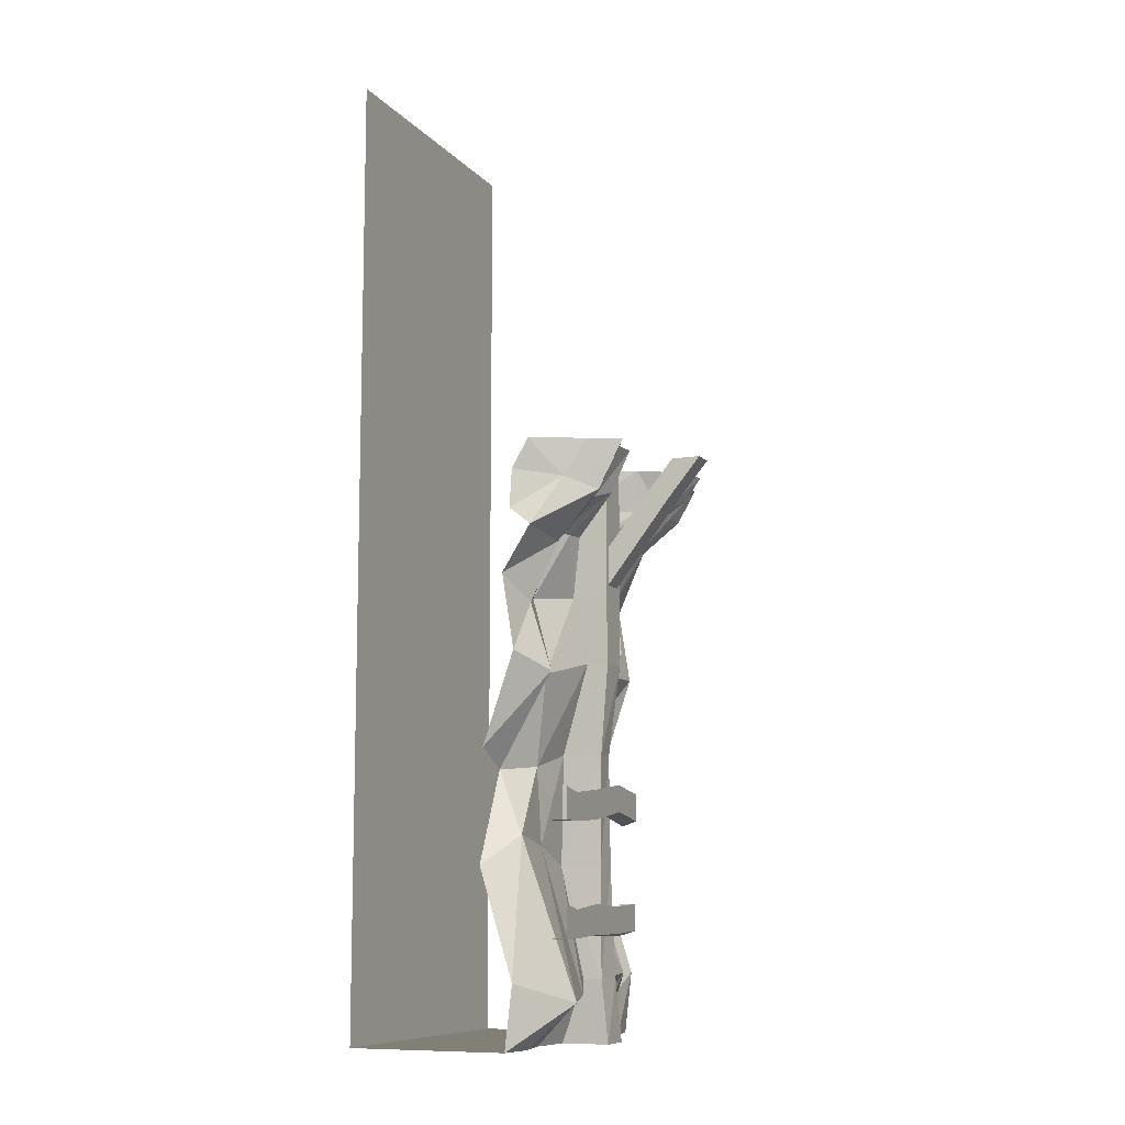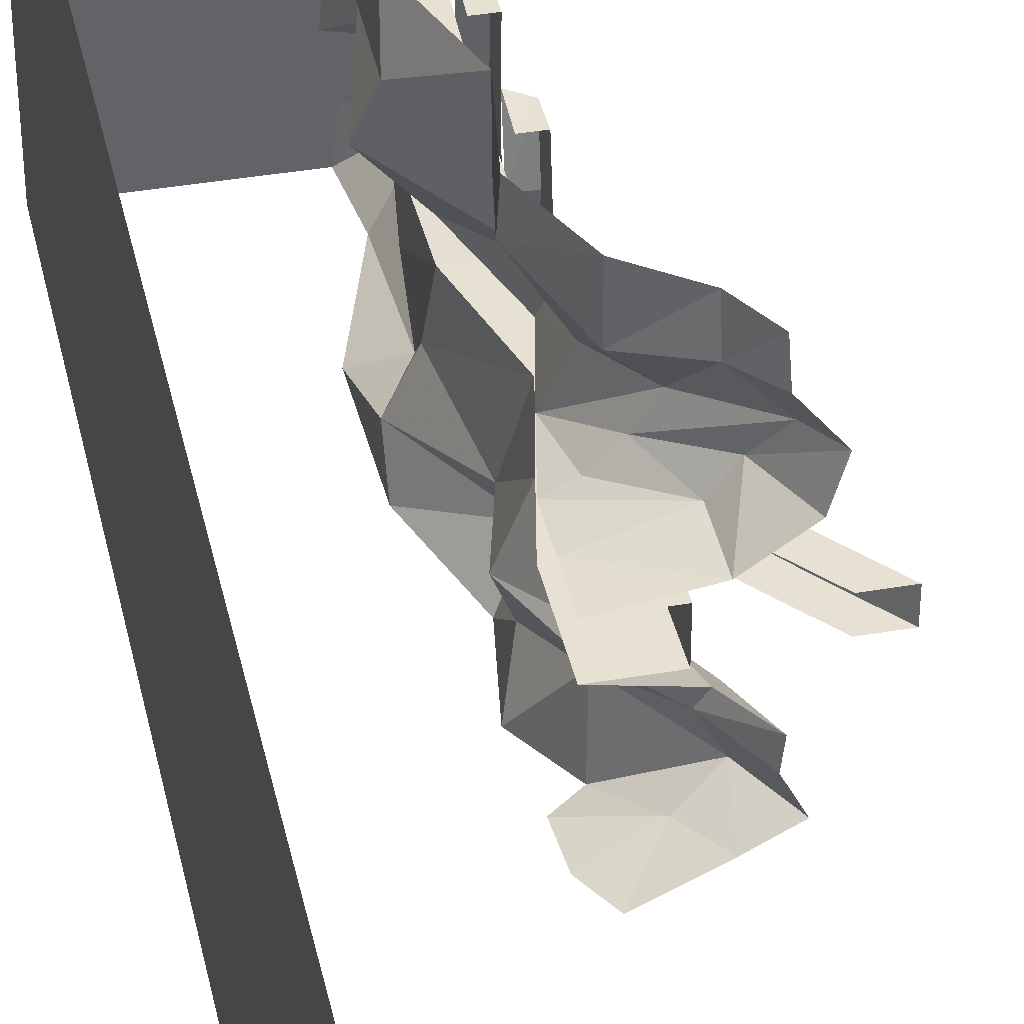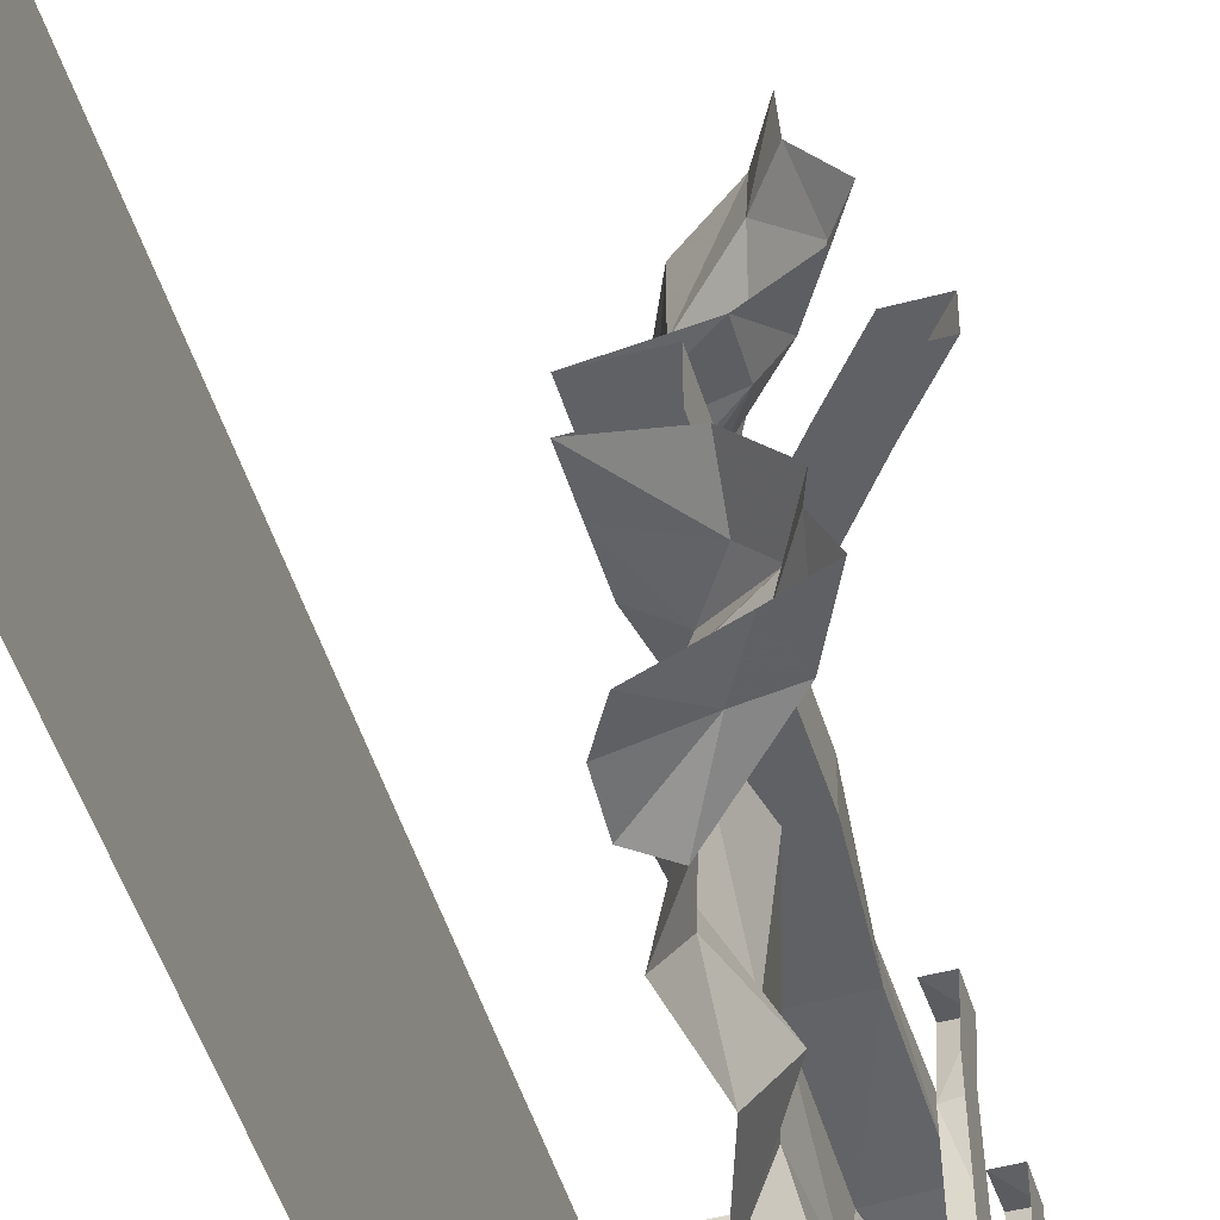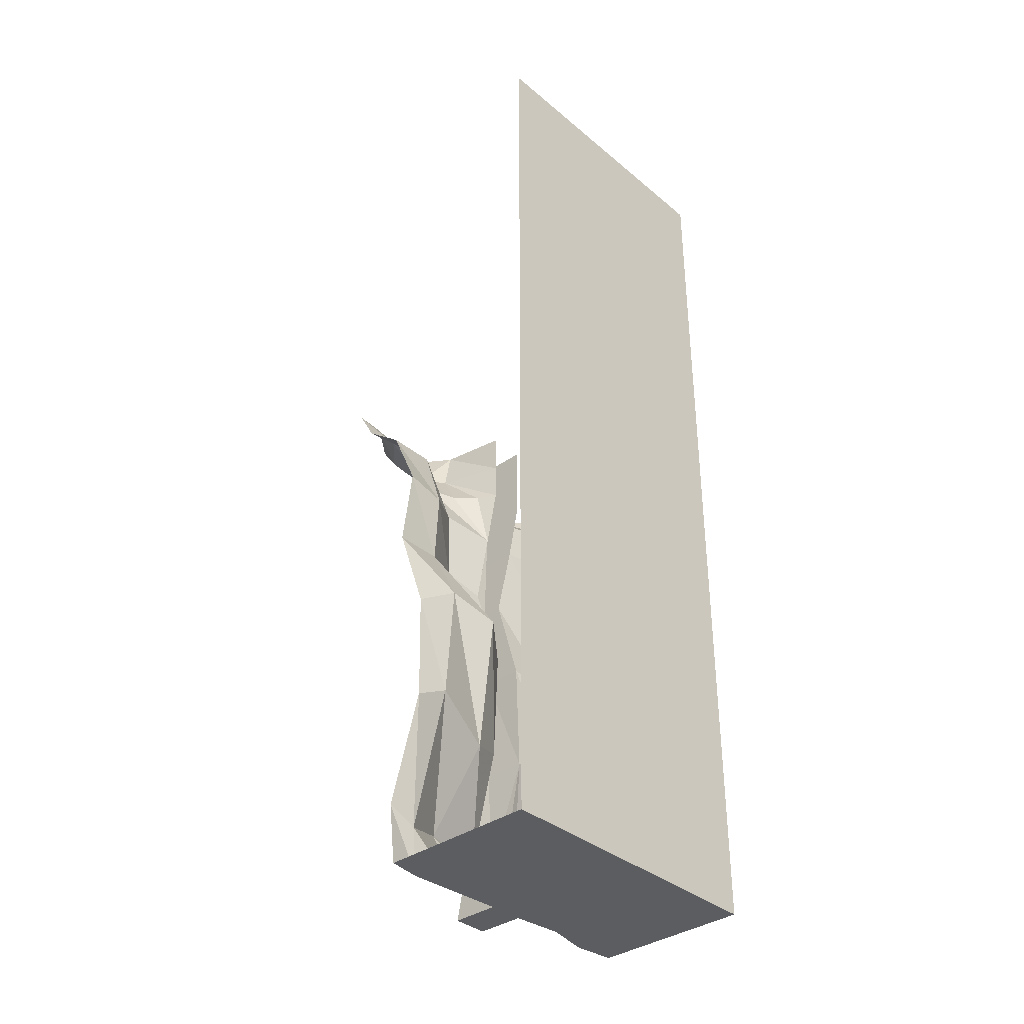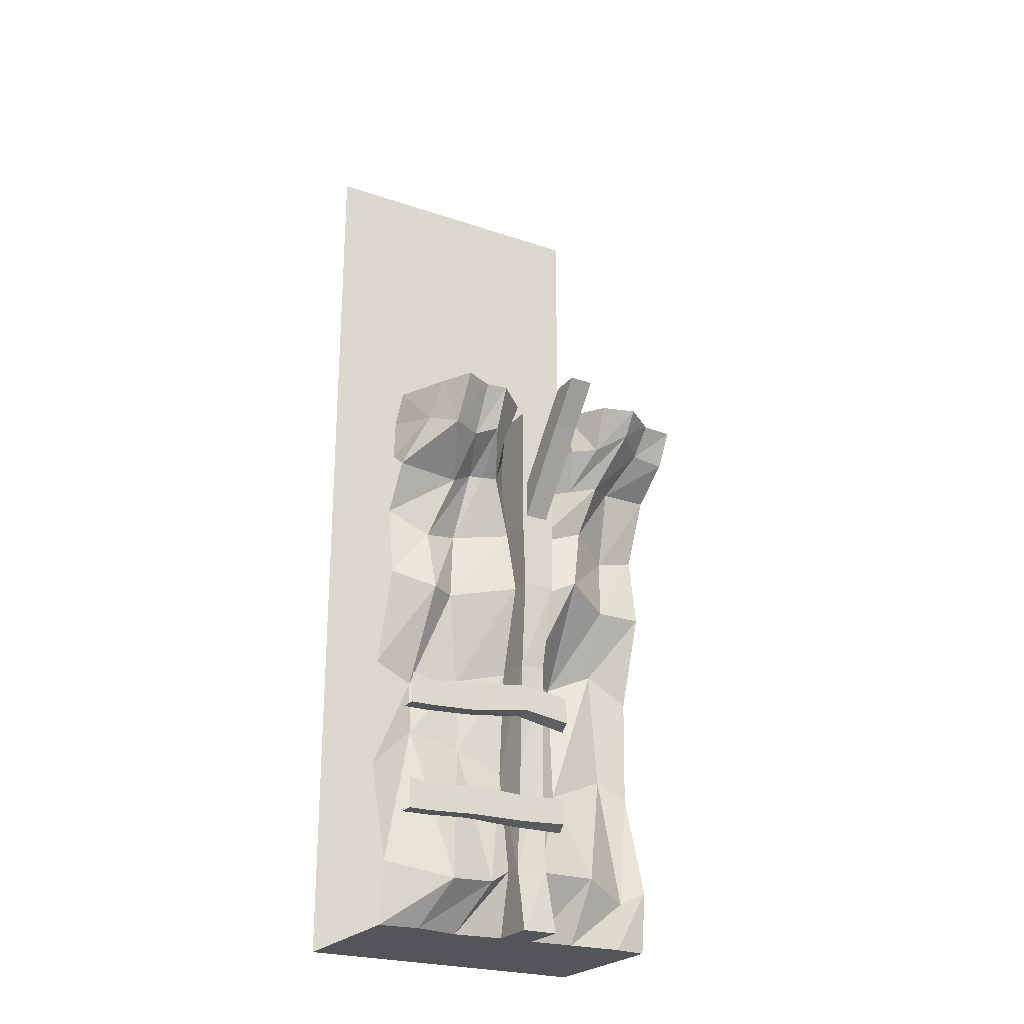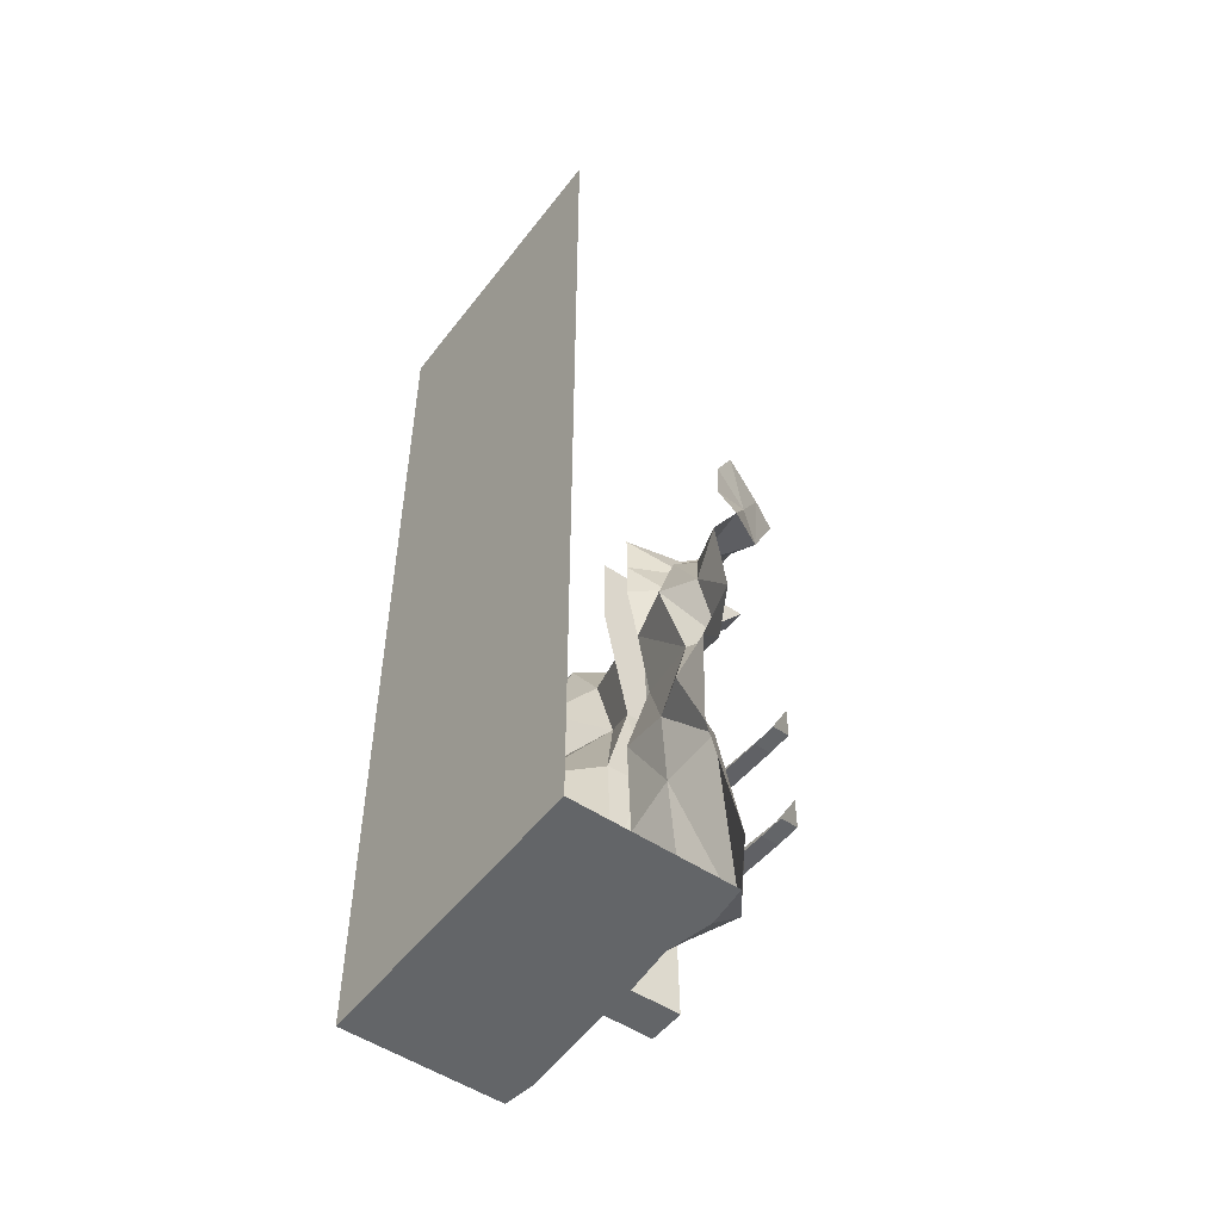
<metadata>
{"format":"obj","ext":"obj","renderer":"f3d","projection":"perspective","resolution":1024,"background":"white","views":[{"elev":-9.6,"azim":-157.1,"up":"+Y"},{"elev":39.5,"azim":167.8,"up":"+Z"},{"elev":-48.7,"azim":-163.3,"up":"+Z"},{"elev":-36.1,"azim":42.8,"up":"+Y"},{"elev":-24.3,"azim":-119.3,"up":"+Y"},{"elev":-51.4,"azim":143.7,"up":"+Y"}]}
</metadata>
<code>
v -0.04688 -0.6641 0.5
v -0.04688 -0.6641 0.3438
v 0.07031 -0.875 0.3594
v 0.05469 -0.9609 0.5
v 0.07031 -1.266 0.3906
v 0.0625 -1.32 0.5
v -0.03906 -1.719 0.4062
v -0.04688 -1.672 0.5
v -0.03906 -1.875 0.3906
v -0.02344 -1.875 0.5
v 0.5 -1.875 0.5
v -0.03125 -1.875 0.2109
v -0.02344 -1.875 0.0625
v 0.5 -1.875 -0.5
v 0.5 1.25 -0.5
v 0.5 1.25 0.5
v -0.1406 -0.6094 0.1797
v 0.1094 -0.9375 0.2109
v 0.01562 -1.359 0.1719
v -0.1172 -1.664 0.2422
v -0.1094 -0.6641 0.0625
v -0.02344 -0.9609 0.04688
v -0.03906 -1.32 0.04688
v -0.1484 -1.672 0.03125
v -0.1094 -0.6641 -0.04688
v -0.0625 -0.7188 -0.2812
v -0.007812 -1.008 -0.2266
v -0.02344 -0.9609 -0.04688
v -0.1562 -0.9609 -0.04688
v -0.1797 -0.6641 -0.04688
v -0.0625 -0.4453 -0.05469
v 0 -0.4688 -0.2422
v -0.1172 -0.7188 -0.3672
v 0.05469 -1.023 -0.375
v -0.03906 -1.227 -0.4141
v -0.02344 -1.258 -0.2266
v -0.02344 -1.32 -0.0625
v -0.1562 -1.32 -0.05469
v -0.1484 -0.9609 0.03906
v -0.1797 -0.6641 0.0625
v -0.1797 -0.4453 0.0625
v -0.1797 -0.4453 -0.05469
v -0.1797 -0.2578 -0.05469
v -0.02344 -0.2578 -0.05469
v -0.1172 -0.2578 -0.1328
v -0.1016 -0.2578 -0.1797
v -0.07812 -0.25 -0.2188
v -0.04688 -0.5 -0.3672
v -0.04688 -0.6641 -0.5
v 0.05469 -0.9609 -0.5
v 0.0625 -1.32 -0.5
v -0.04688 -1.672 -0.5
v -0.1797 -1.734 -0.3125
v -0.1328 -1.719 -0.1484
v -0.1016 -1.672 -0.07031
v -0.1641 -1.672 -0.07031
v -0.1562 -1.32 0.03125
v -0.0625 -0.4453 0.0625
v -0.1797 -0.2578 0.0625
v -0.1797 -0.2812 0.03906
v -0.1797 -0.4062 0.03906
v -0.1797 -0.4062 -0.03906
v -0.1797 -0.2812 -0.03906
v -0.1797 -0.1328 0.0625
v -0.1797 -0.1328 -0.05469
v -0.02344 -0.1328 -0.05469
v -0.1953 -0.1328 -0.1406
v -0.2578 -0.1328 -0.2031
v -0.2266 -0.1562 -0.2734
v -0.1094 -0.2969 -0.2969
v -0.007812 -0.4219 -0.5
v -0.007812 -1.875 -0.2188
v -0.02344 -1.875 -0.05469
v -0.1797 -1.875 -0.05469
v -0.1719 -1.672 0.03125
v -0.03906 -1.875 -0.3672
v -0.1797 -1.875 0.0625
v -0.02344 -1.875 -0.5
v -0.007812 -0.4219 0.5
v -0.007812 -0.4531 0.3672
v -0.1094 -0.3984 0.2188
v -0.1953 -0.2422 0.2422
v -0.1484 -0.2578 0.1562
v -0.08594 -0.2578 0.09375
v -0.02344 -0.2578 0.0625
v -0.02344 -0.1328 0.0625
v -0.02344 0 0.0625
v -0.1797 0 0.0625
v -0.1797 0 -0.05469
v -0.02344 0 -0.05469
v -0.2109 0 -0.09375
v -0.3203 0 -0.2031
v -0.3125 0 -0.2734
v -0.2812 -0.1562 -0.375
v -0.1016 -0.2734 -0.5
v -0.1016 -0.2109 0.5
v -0.1016 -0.2109 0.3438
v -0.2344 -0.09375 0.3906
v -0.3359 -0.07812 0.2891
v -0.2812 -0.1328 0.1953
v -0.2266 -0.1328 0.125
v -0.2344 0 0.09375
v -0.2344 -0.1094 0.5
v -0.2969 0 0.5
v -0.3047 0 0.3984
v -0.3906 0 0.2891
v -0.3594 0 0.1797
v -0.3594 0 -0.3672
v -0.2578 0 -0.4219
v -0.1875 -0.1172 -0.4375
v -0.03125 -0.2188 -0.5
v -0.03906 -0.09375 -0.5
v -0.09375 0 -0.5
v -0.3906 -0.1328 -0.03906
v -0.2969 -0.1328 -0.03906
v -0.3906 -0.1328 0.03906
v -0.5 0 0.03906
v -0.5 0 -0.03906
v -0.4062 0 -0.03906
v -0.2969 -0.1328 0.03906
v -0.4062 0 0.03906
v -0.2266 -1.148 -0.07031
v -0.2266 -1.172 0.08594
v -0.2266 -1.086 0.08594
v -0.2266 -1.062 -0.07031
v -0.2266 -1.086 -0.2656
v -0.2266 -1.18 -0.2656
v -0.1719 -1.156 -0.07031
v -0.1719 -1.188 0.1016
v -0.1719 -1.086 0.08594
v -0.1719 -1.18 -0.2656
v -0.2266 -1.188 -0.4219
v -0.1719 -1.188 -0.4219
v -0.2266 -1.188 -0.5
v -0.1719 -1.188 -0.5
v -0.2266 -1.102 -0.4219
v -0.2266 -1.086 -0.5
v -0.2266 -1.531 -0.08594
v -0.2266 -1.523 0.07031
v -0.2266 -1.438 0.07031
v -0.2266 -1.445 -0.08594
v -0.2266 -1.438 -0.2656
v -0.2266 -1.531 -0.2656
v -0.1719 -1.539 -0.08594
v -0.1719 -1.539 0.08594
v -0.1719 -1.438 0.07031
v -0.1719 -1.531 -0.2656
v -0.2266 -1.539 -0.4219
v -0.1719 -1.539 -0.4219
v -0.2266 -1.539 -0.5
v -0.1719 -1.539 -0.5
v -0.2266 -1.453 -0.4219
v -0.2266 -1.438 -0.5
f 1 2 3
f 1 3 4
f 2 17 18
f 2 18 3
f 17 21 22
f 17 22 18
f 25 26 27
f 25 27 28
f 26 33 34
f 26 34 27
f 33 49 50
f 33 50 34
f 4 3 5
f 4 5 6
f 3 18 19
f 3 19 5
f 18 22 23
f 18 23 19
f 25 31 26
f 26 31 32
f 26 32 33
f 27 34 35
f 27 35 36
f 27 36 28
f 28 36 37
f 32 48 33
f 33 48 49
f 34 50 51
f 34 51 35
f 48 71 49
f 2 1 79
f 2 79 80
f 2 80 17
f 17 80 81
f 17 81 21
f 21 81 58
f 6 5 7
f 6 7 8
f 5 19 20
f 5 20 7
f 19 23 24
f 19 24 20
f 31 44 45
f 31 45 46
f 31 46 32
f 32 46 47
f 32 47 48
f 35 51 52
f 35 52 53
f 35 53 36
f 36 53 54
f 36 54 37
f 37 54 55
f 47 70 48
f 48 70 71
f 58 81 82
f 58 82 83
f 58 83 84
f 58 84 85
f 70 95 71
f 80 79 96
f 80 96 97
f 80 97 81
f 81 97 82
f 8 7 9
f 8 9 10
f 7 20 12
f 7 12 9
f 20 24 13
f 20 13 12
f 44 66 45
f 45 66 67
f 45 67 68
f 45 68 46
f 46 68 47
f 47 68 69
f 47 69 70
f 55 54 72
f 55 72 73
f 54 53 76
f 54 76 72
f 53 52 78
f 53 78 76
f 69 94 70
f 70 94 95
f 82 97 98
f 82 98 99
f 82 99 83
f 83 99 100
f 83 100 101
f 83 101 84
f 84 101 85
f 85 101 86
f 97 96 103
f 97 103 98
f 10 9 11
f 11 9 12
f 11 12 13
f 11 13 14
f 72 76 14
f 72 14 73
f 73 14 13
f 76 78 14
f 66 90 67
f 67 90 91
f 67 91 92
f 67 92 68
f 68 92 69
f 69 92 93
f 69 93 94
f 86 101 102
f 86 102 87
f 98 103 104
f 98 104 105
f 98 105 99
f 99 105 106
f 99 106 100
f 100 106 107
f 100 107 102
f 100 102 101
f 94 93 108
f 11 14 15
f 11 15 16
f 25 28 29
f 25 29 30
f 29 39 40
f 29 40 30
f 39 22 21
f 39 21 40
f 25 30 31
f 28 37 29
f 29 37 38
f 29 38 39
f 30 40 41
f 30 41 42
f 30 42 31
f 38 57 39
f 39 57 23
f 39 23 22
f 40 21 41
f 41 21 58
f 122 123 124
f 122 124 125
f 122 125 126
f 122 126 127
f 127 126 136
f 127 136 132
f 132 136 137
f 132 137 134
f 31 42 43
f 31 43 44
f 37 55 56
f 37 56 38
f 38 56 57
f 41 58 59
f 41 59 60
f 41 60 61
f 41 61 42
f 42 61 62
f 42 62 43
f 43 62 63
f 43 63 59
f 56 75 57
f 57 75 24
f 57 24 23
f 58 85 59
f 114 115 63
f 114 63 62
f 114 62 116
f 116 62 61
f 116 61 120
f 120 61 60
f 63 60 59
f 138 139 140
f 138 140 141
f 138 141 142
f 138 142 143
f 143 142 152
f 143 152 148
f 148 152 153
f 148 153 150
f 43 59 64
f 43 64 65
f 43 65 44
f 44 65 66
f 55 73 74
f 55 74 56
f 56 74 75
f 74 77 75
f 75 77 13
f 75 13 24
f 59 85 86
f 59 86 64
f 114 116 117
f 114 117 118
f 114 118 115
f 115 118 119
f 116 120 121
f 116 121 117
f 122 127 128
f 122 128 123
f 123 128 129
f 123 129 130
f 123 130 124
f 128 127 131
f 131 127 132
f 131 132 133
f 133 132 134
f 133 134 135
f 73 13 77
f 73 77 74
f 64 86 87
f 64 87 88
f 64 88 65
f 65 88 89
f 65 89 66
f 66 89 90
f 138 143 144
f 138 144 139
f 139 144 145
f 139 145 146
f 139 146 140
f 144 143 147
f 147 143 148
f 147 148 149
f 149 148 150
f 149 150 151
f 94 108 109
f 94 109 110
f 94 110 95
f 95 110 111
f 111 110 112
f 112 110 113
f 113 110 109

</code>
